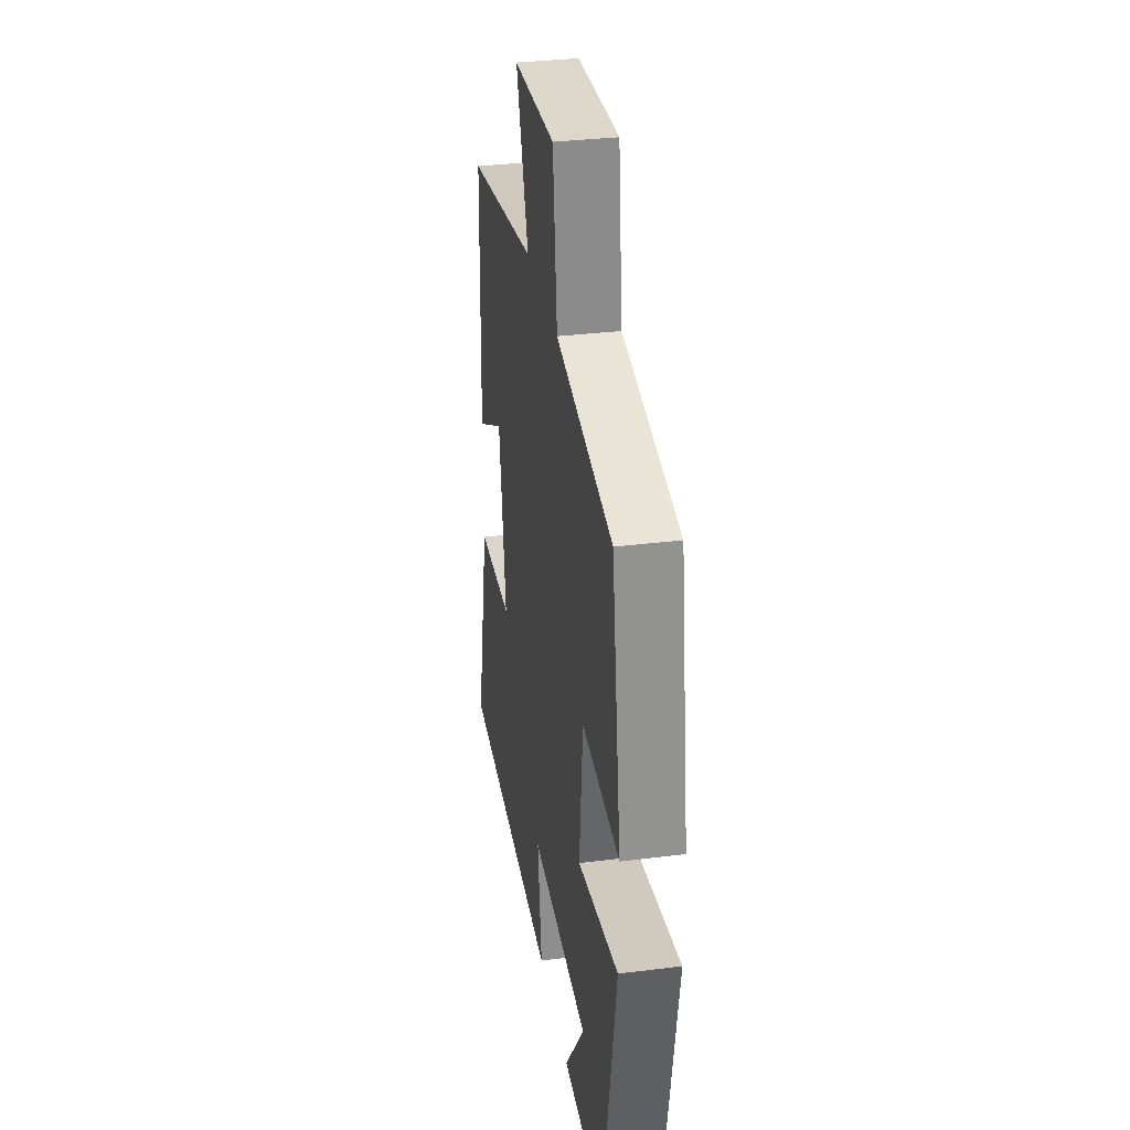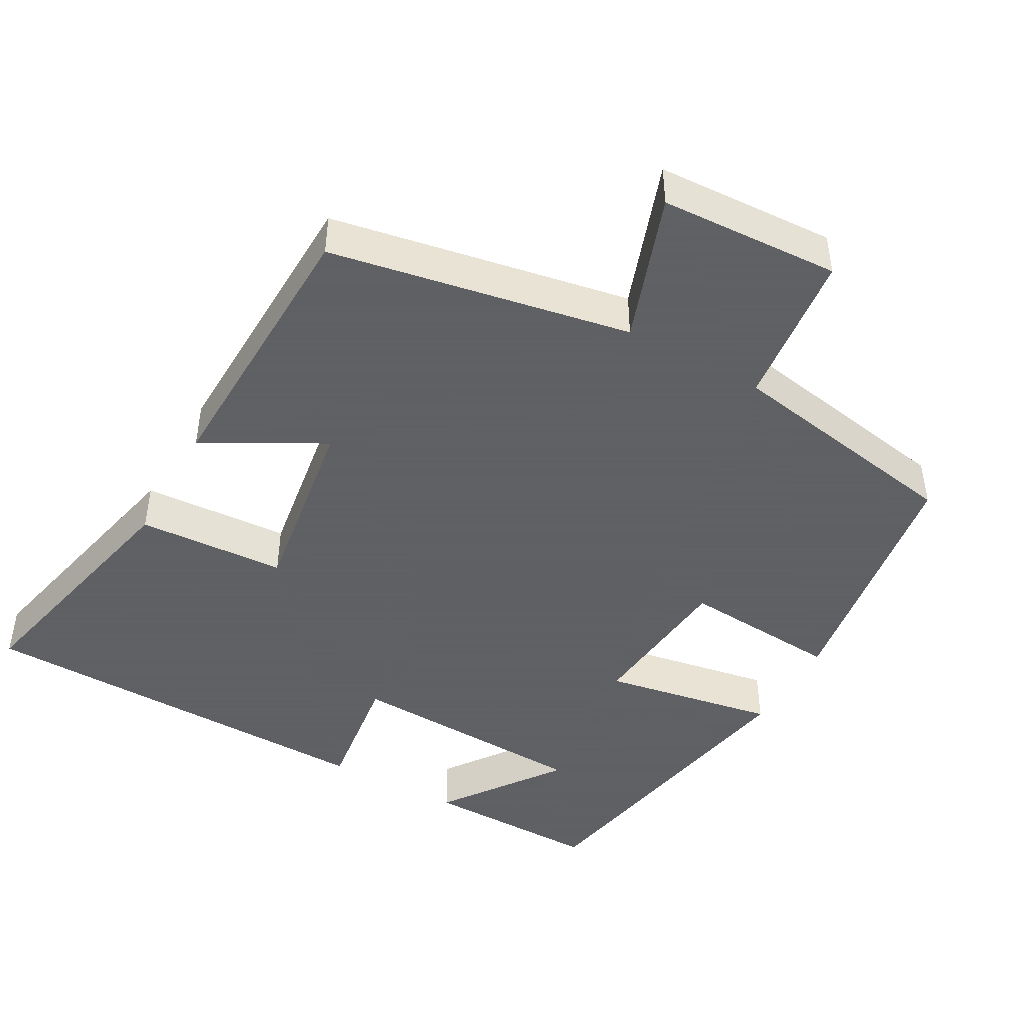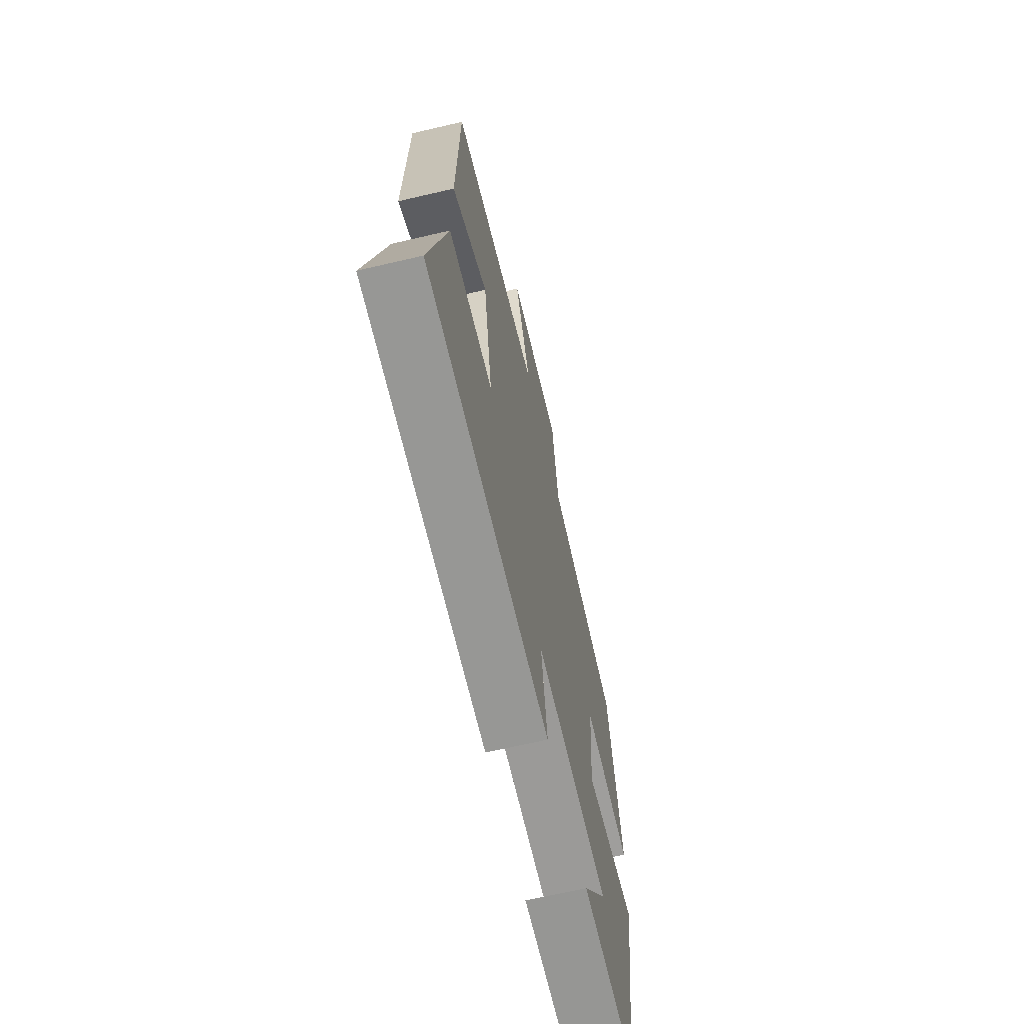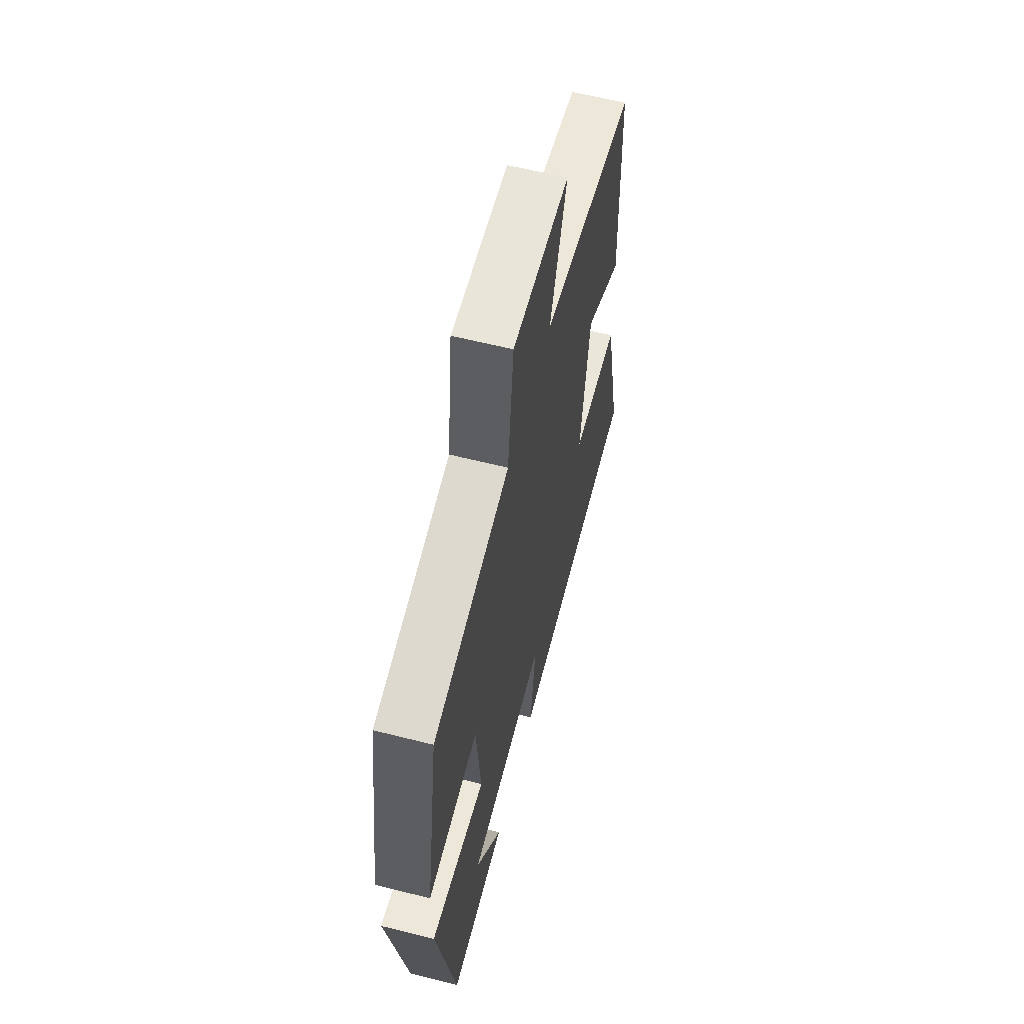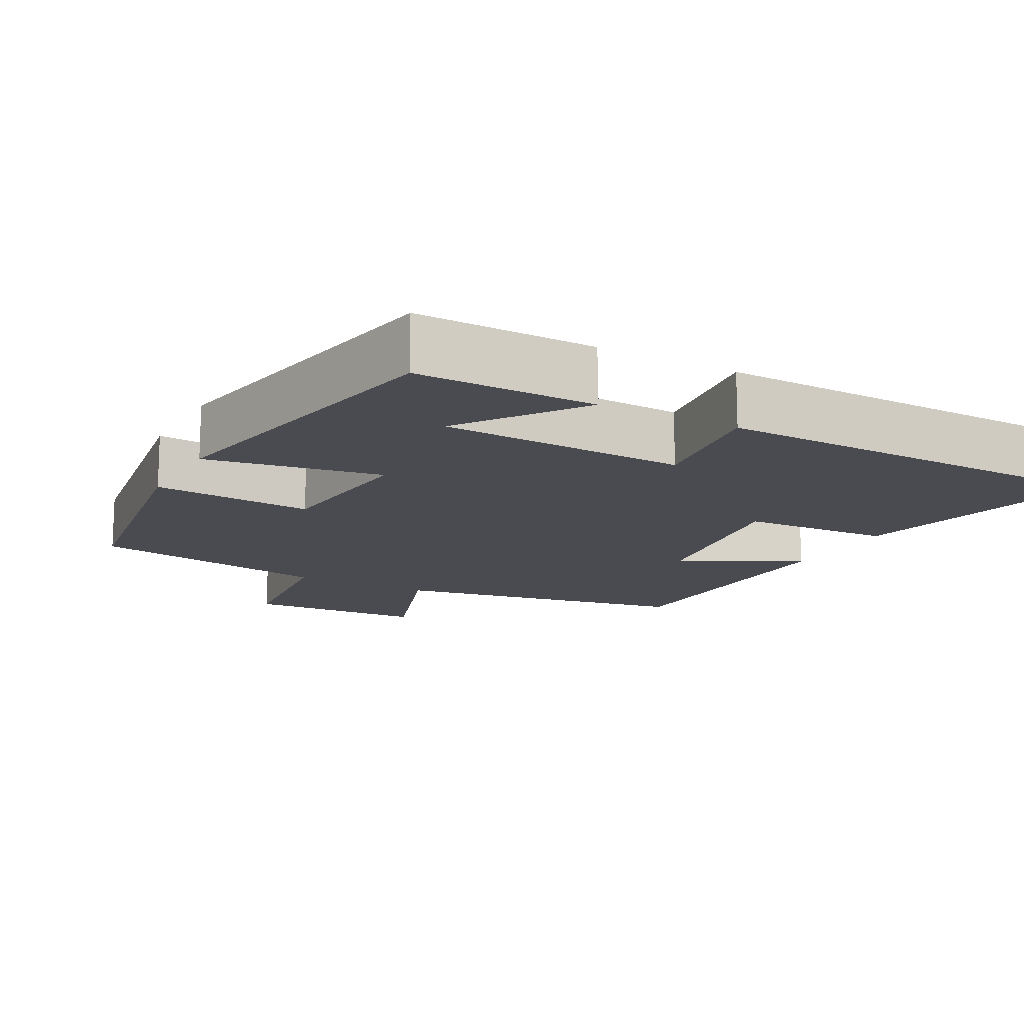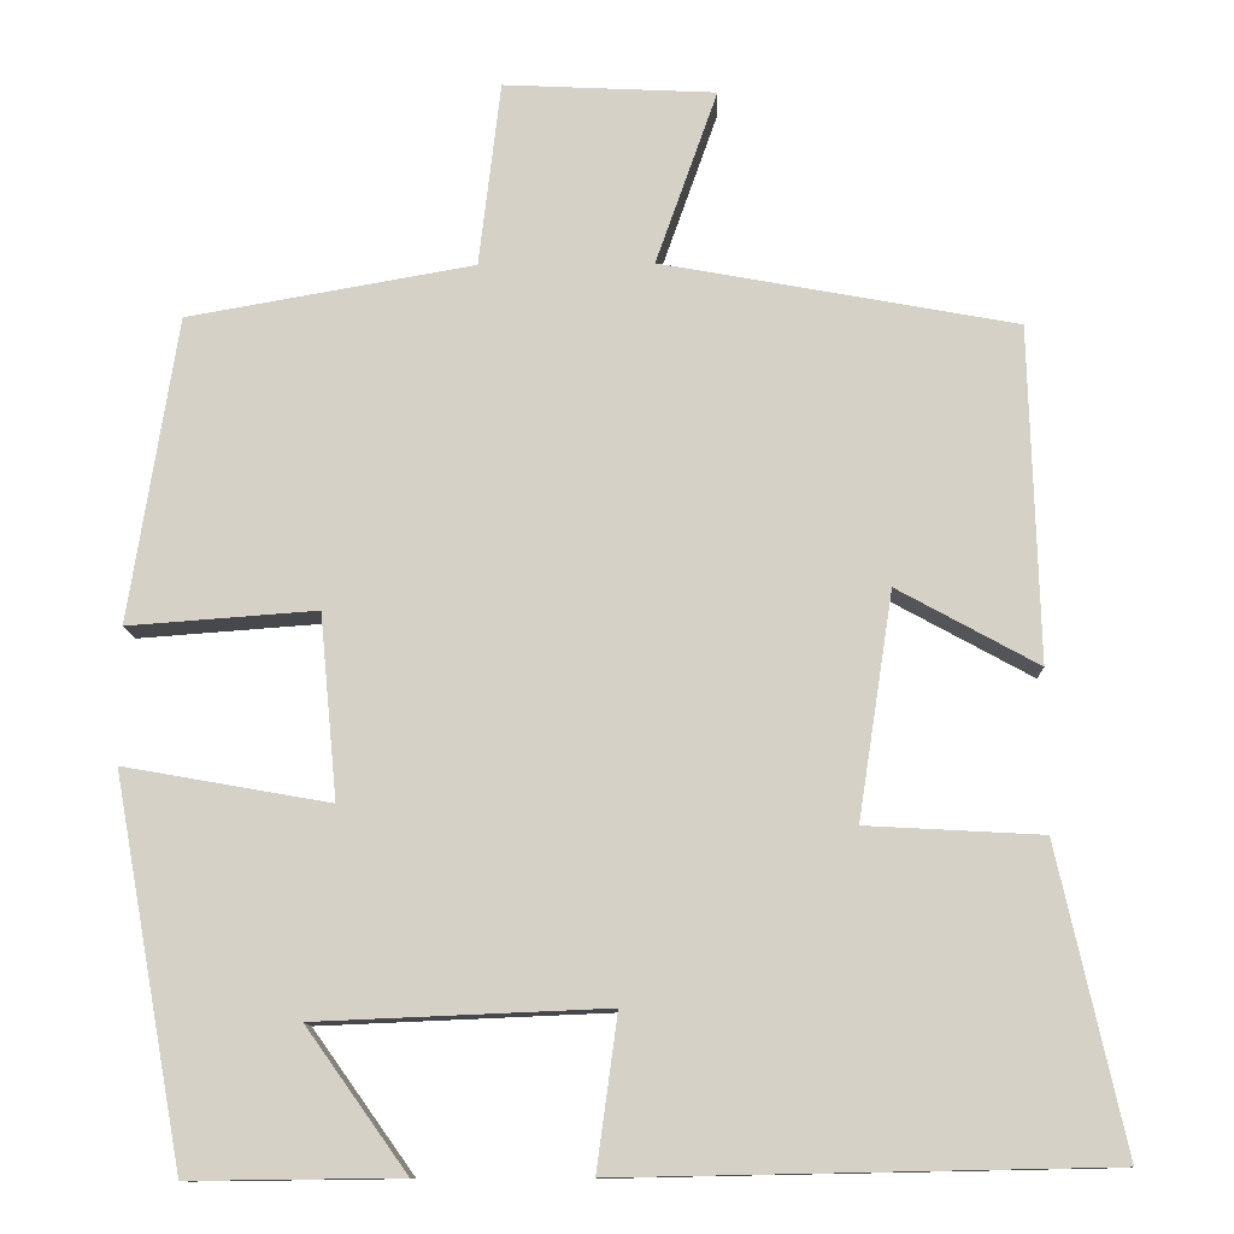
<metadata>
{"format":"obj","ext":"obj","renderer":"f3d","projection":"perspective","resolution":1024,"background":"white","views":[{"elev":33.2,"azim":80.3,"up":"+Z"},{"elev":-45.3,"azim":-29.2,"up":"+Y"},{"elev":-67.0,"azim":-76.8,"up":"+Z"},{"elev":61.3,"azim":104.4,"up":"+Z"},{"elev":-14.4,"azim":151.5,"up":"+Y"},{"elev":-11.7,"azim":-178.3,"up":"+Z"}]}
</metadata>
<code>
v 0.445 0.07 0.442
v 0.5 0.07 0.091
v 0.283 0.07 0.107
v 0.263 0.07 -0.105
v 0.5 0.07 -0.063
v 0.42 0.07 -0.503
v 0.177 0.07 -0.5
v 0.293 0.07 -0.338
v -0.041 0.07 -0.324
v -0.017 0.07 -0.5
v -0.577 0.07 -0.489
v -0.5 0.07 -0.142
v -0.298 0.07 -0.131
v -0.338 0.07 0.129
v -0.5 0.07 0.04
v -0.489 0.07 0.425
v -0.082 0.07 0.5
v -0.153 0.07 0.701
v 0.091 0.07 0.713
v 0.116 0.07 0.5
v 0.445 0 0.442
v 0.5 0 0.091
v 0.283 0 0.107
v 0.263 0 -0.105
v 0.5 0 -0.063
v 0.42 0 -0.503
v 0.177 0 -0.5
v 0.293 0 -0.338
v -0.041 0 -0.324
v -0.017 0 -0.5
v -0.577 0 -0.489
v -0.5 0 -0.142
v -0.298 0 -0.131
v -0.338 0 0.129
v -0.5 0 0.04
v -0.489 0 0.425
v -0.082 0 0.5
v -0.153 0 0.701
v 0.091 0 0.713
v 0.116 0 0.5
f 17 18 19 20
f 14 15 16 17
f 13 14 17 20
f 10 11 12 13
f 9 10 13
f 8 9 13 20
f 5 6 7 8
f 4 5 8
f 4 8 20
f 3 4 20
f 1 2 3 20
f 40 39 38 37
f 37 36 35 34
f 40 37 34 33
f 33 32 31 30
f 33 30 29
f 40 33 29 28
f 28 27 26 25
f 28 25 24
f 40 28 24
f 40 24 23
f 40 23 22 21
f 1 21 22 2
f 2 22 23 3
f 3 23 24 4
f 4 24 25 5
f 5 25 26 6
f 6 26 27 7
f 7 27 28 8
f 8 28 29 9
f 9 29 30 10
f 10 30 31 11
f 11 31 32 12
f 12 32 33 13
f 13 33 34 14
f 14 34 35 15
f 15 35 36 16
f 16 36 37 17
f 17 37 38 18
f 18 38 39 19
f 19 39 40 20
f 20 40 21 1

</code>
